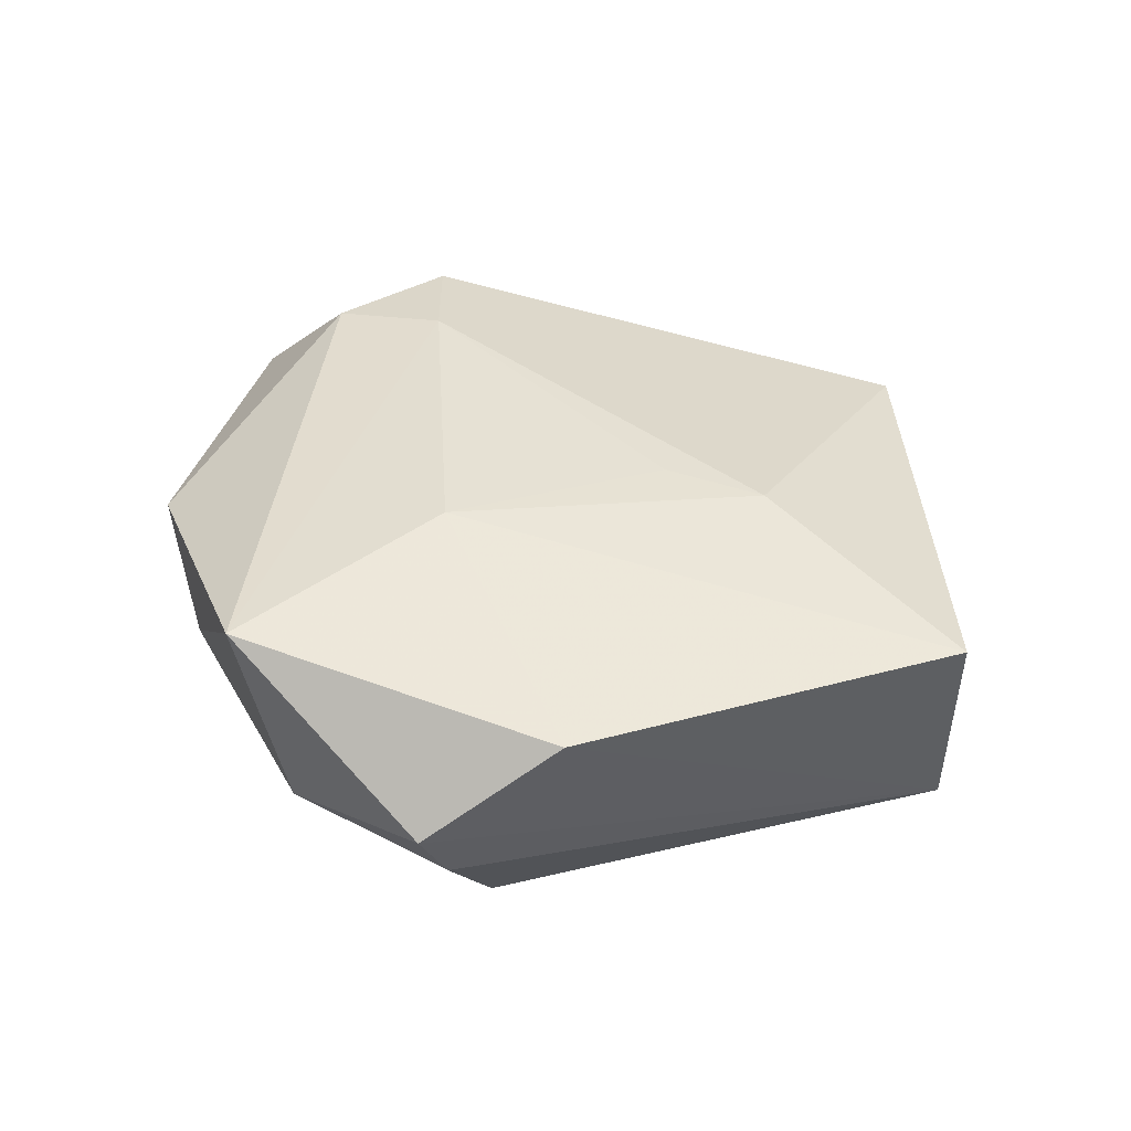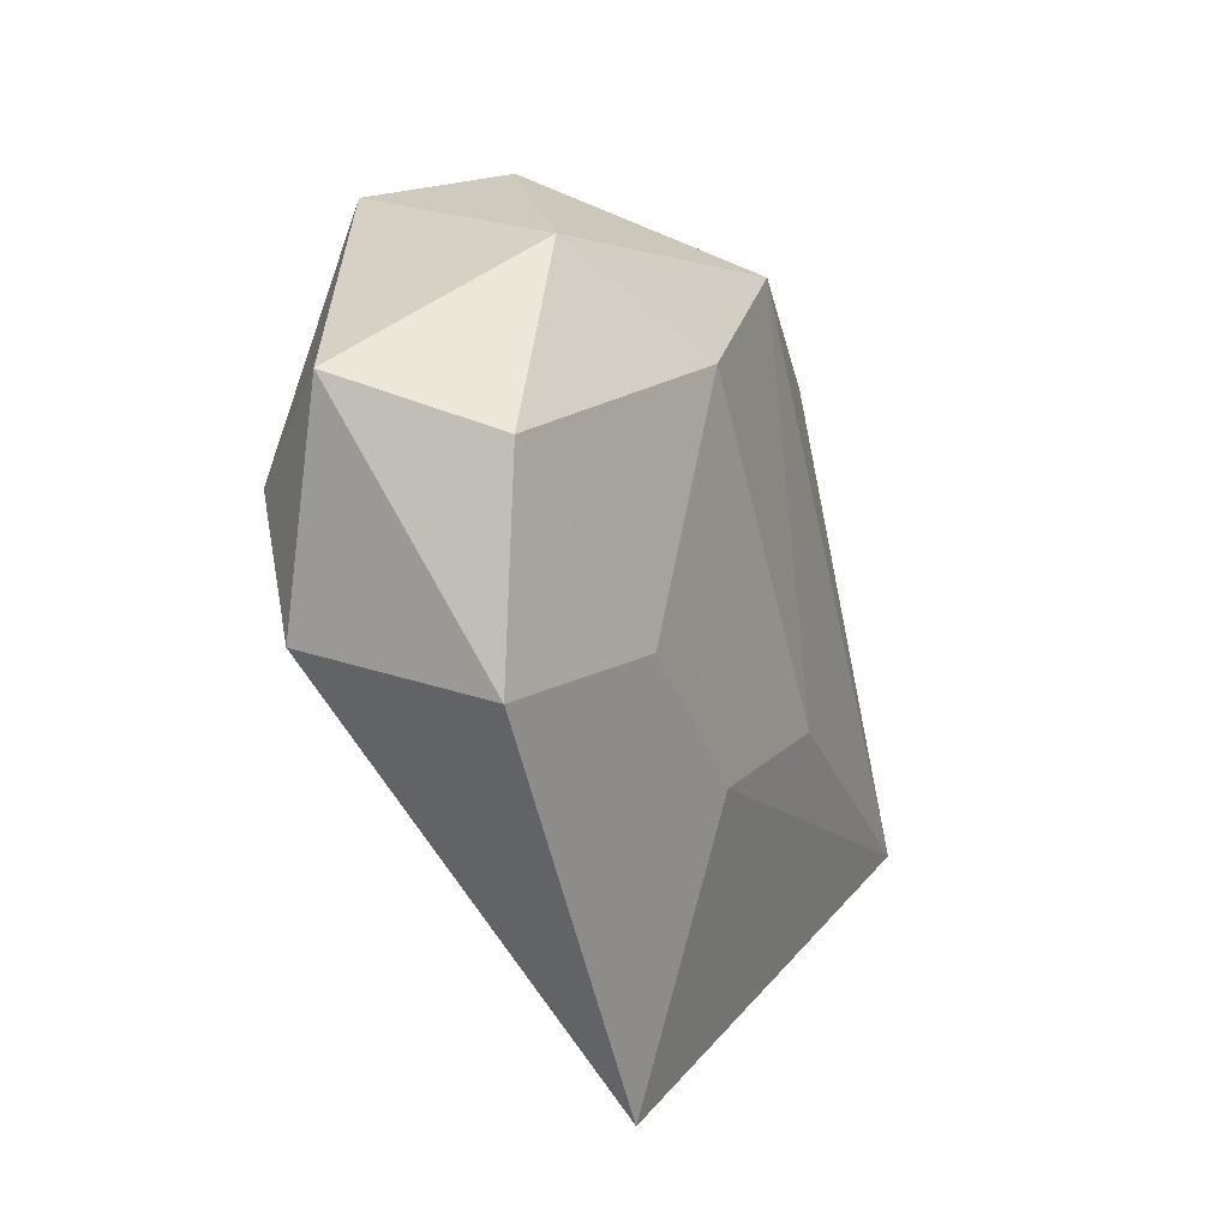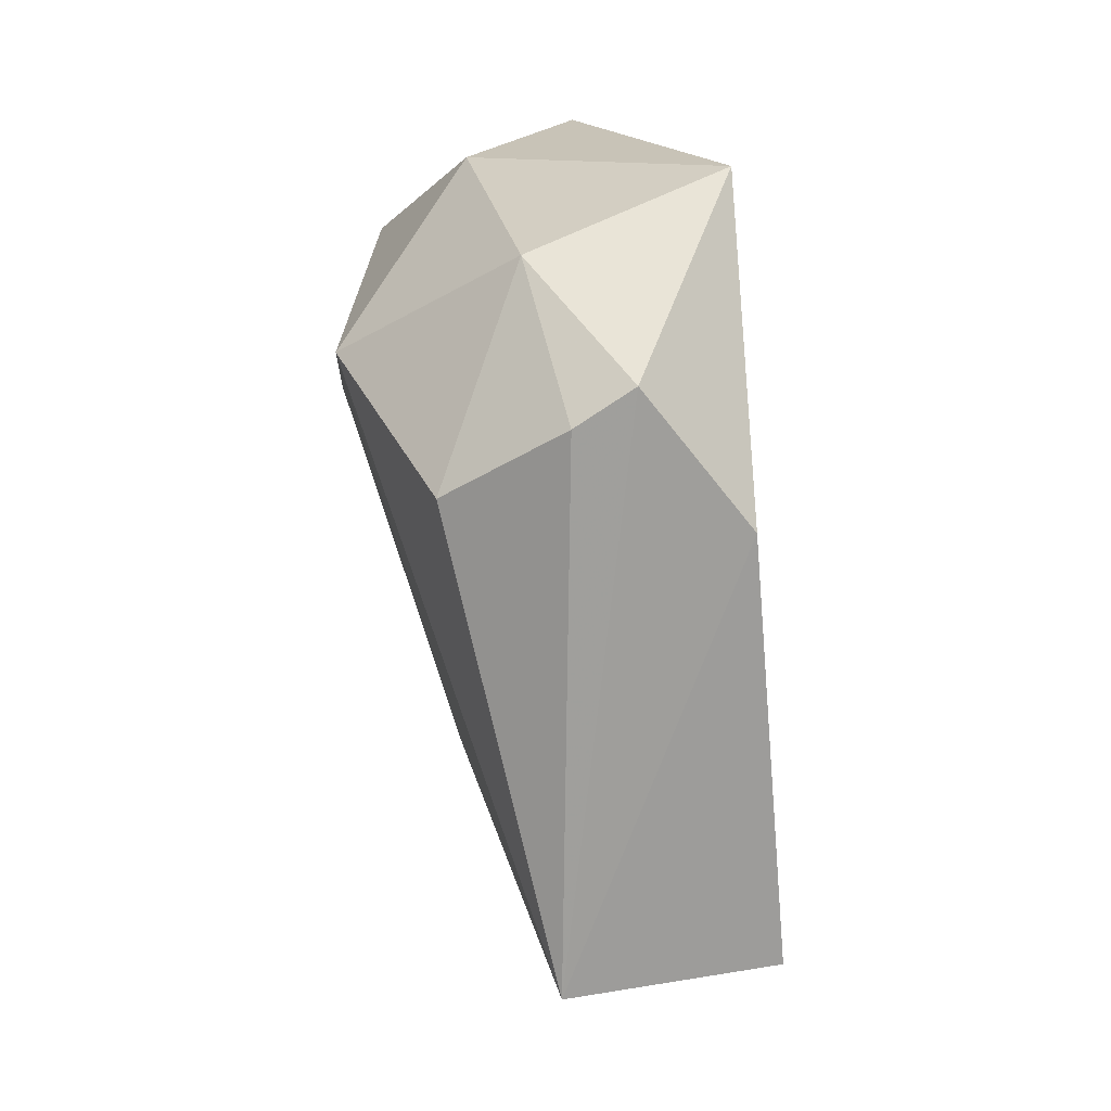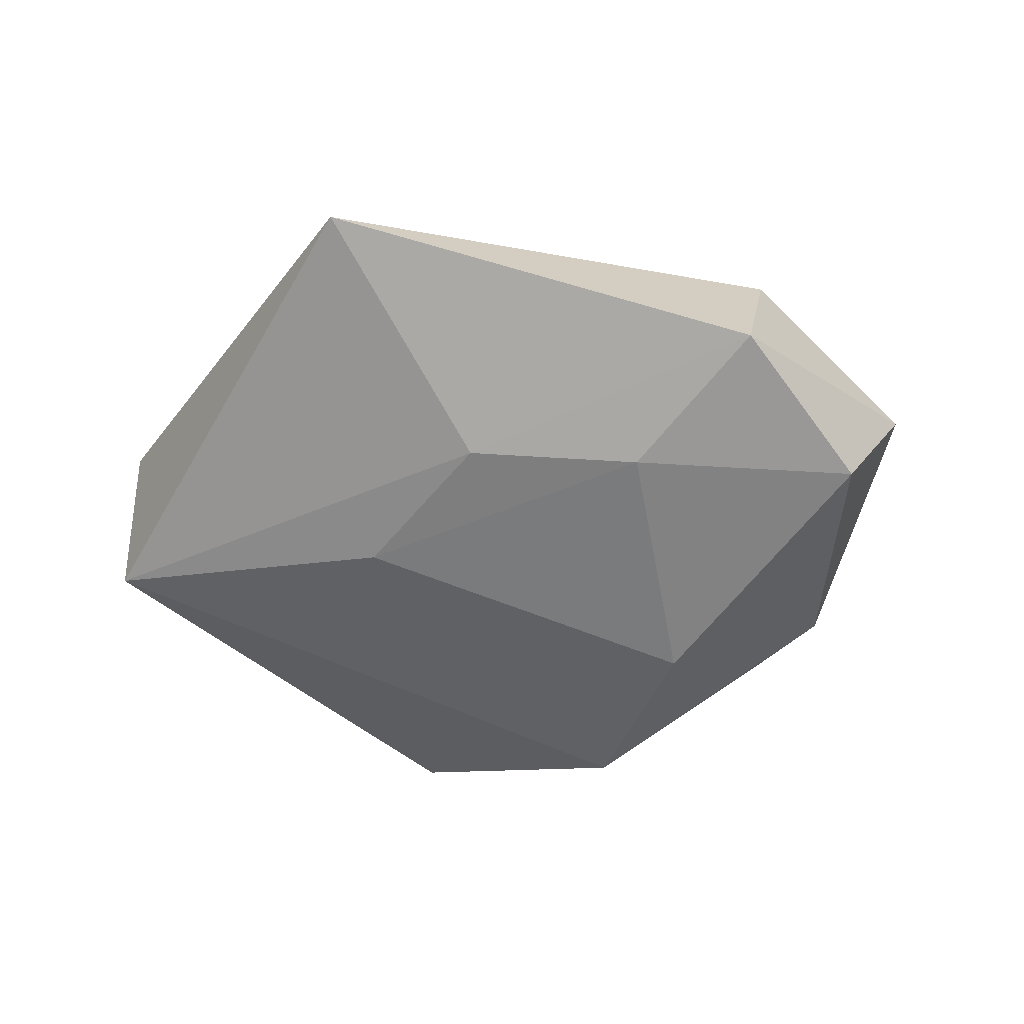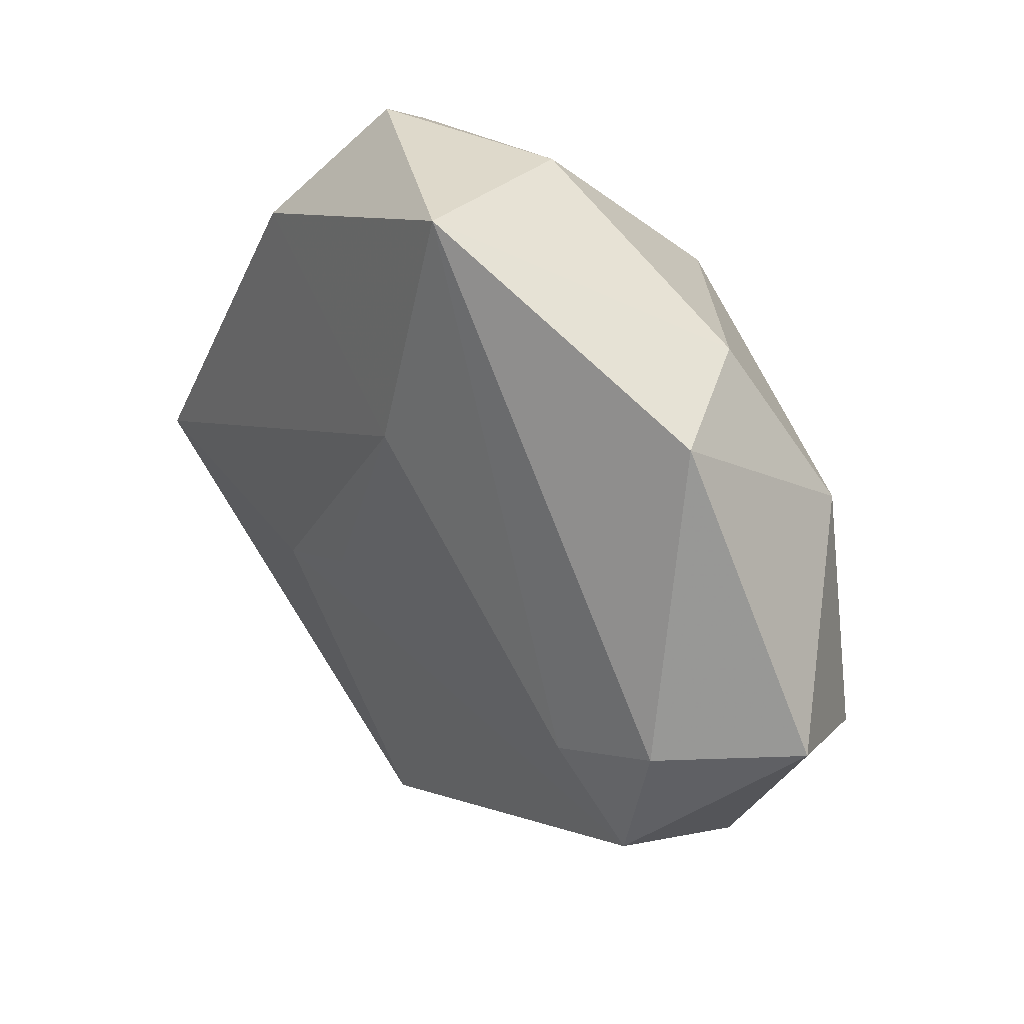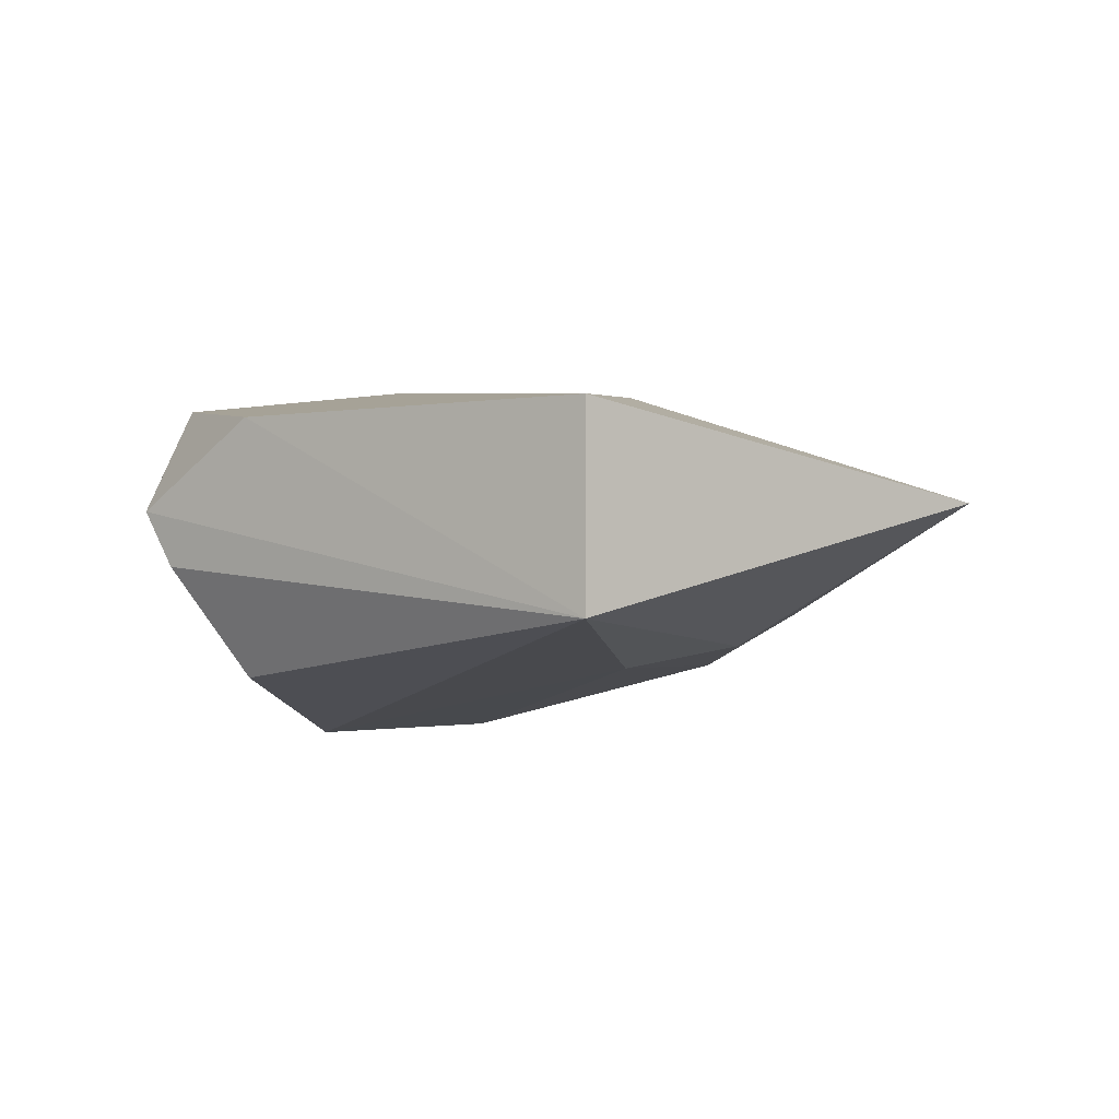
<metadata>
{"format":"obj","ext":"obj","renderer":"f3d","projection":"perspective","resolution":1024,"background":"white","views":[{"elev":42.5,"azim":-143.4,"up":"+Z"},{"elev":-34.5,"azim":114.6,"up":"+Y"},{"elev":54.5,"azim":-102.1,"up":"+Y"},{"elev":-44.9,"azim":7.2,"up":"+Z"},{"elev":31.3,"azim":47.5,"up":"+Y"},{"elev":-4.8,"azim":-88.6,"up":"+Z"}]}
</metadata>
<code>
v 0.002406 0.04193 -0.004332
v 0.02682 -0.01584 0.01704
v 0.03947 -0.01151 0.01524
v 0.05148 -0.01026 0.003233
v -0.01843 -0.01311 -0.01594
v -0.05411 -0.008978 0.0111
v -0.0533 -0.008846 -0.01211
v -0.01246 -0.009605 0.01637
v -0.02762 0.03059 0.01266
v 0.000961 0.01488 0.01988
v -0.01771 -0.05373 0.003532
v 0.007832 0.02542 -0.02316
v 0.02981 0.0283 -0.004923
v 0.03496 -0.02664 0.01433
v 0.01905 0.005951 -0.02191
v -0.01785 0.04387 0.002783
v -0.01907 0.04058 -0.003913
v -0.02382 -0.01376 0.01529
v -0.01758 0.03135 -0.01698
v 0.03241 -0.03682 -0.006594
v 0.01694 -0.02423 -0.0142
v -0.003797 -0.02701 -0.01265
v 0.03721 0.02397 0.008557
v 0.03836 0.009917 -0.01385
v 0.008453 0.04337 0.0186
v 0.04386 -0.01746 -0.01285
f 9 7 6
f 9 6 10
f 9 10 25
f 14 20 4
f 22 21 20
f 7 5 22
f 22 5 21
f 9 25 16
f 16 7 9
f 1 16 25
f 14 4 3
f 3 4 23
f 23 25 3
f 20 21 26
f 26 4 20
f 11 6 7
f 7 22 11
f 11 22 20
f 11 20 14
f 10 8 2
f 14 3 2
f 2 25 10
f 2 3 25
f 19 7 17
f 7 16 17
f 17 1 19
f 16 1 17
f 13 25 23
f 13 1 25
f 6 11 18
f 18 10 6
f 18 8 10
f 18 2 8
f 18 11 14
f 14 2 18
f 15 26 21
f 21 5 15
f 26 15 24
f 4 26 24
f 23 4 24
f 24 13 23
f 12 5 7
f 12 15 5
f 12 7 19
f 12 24 15
f 13 24 12
f 19 1 12
f 1 13 12

</code>
